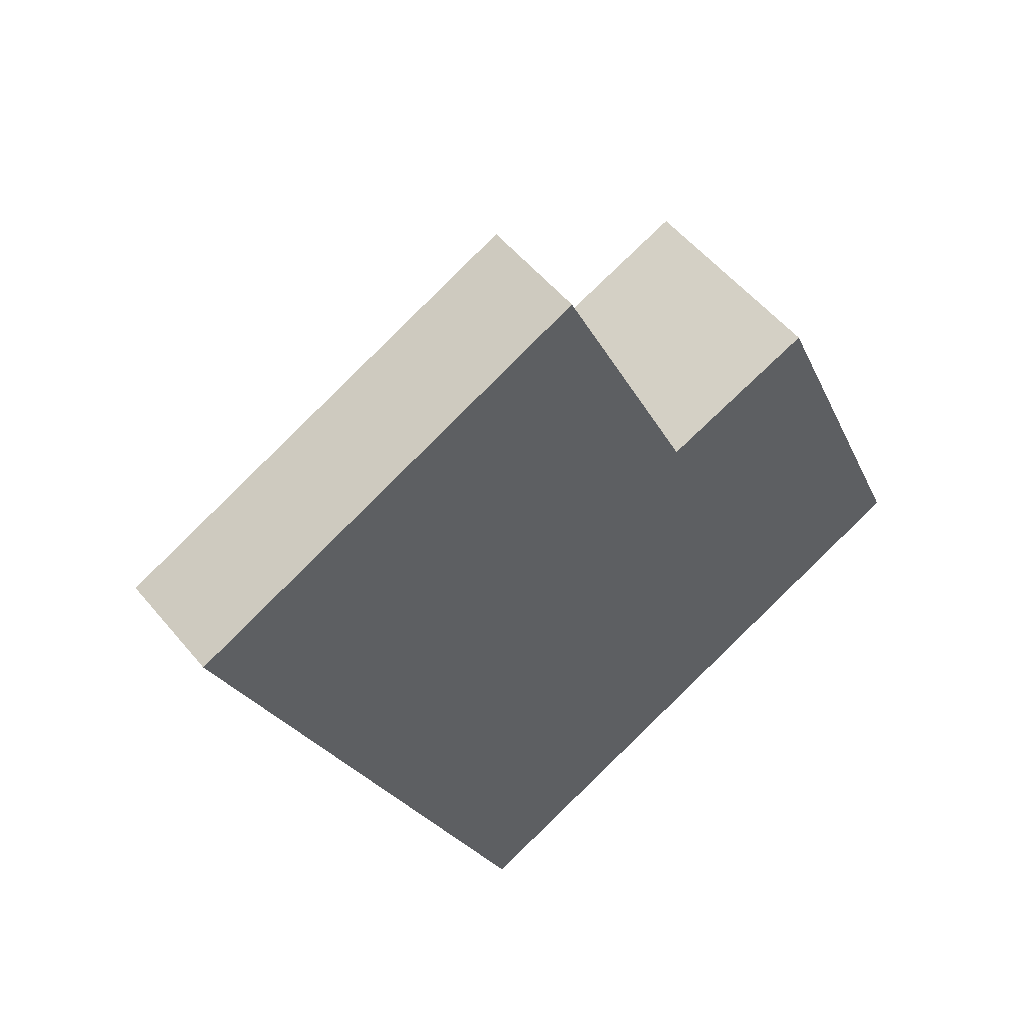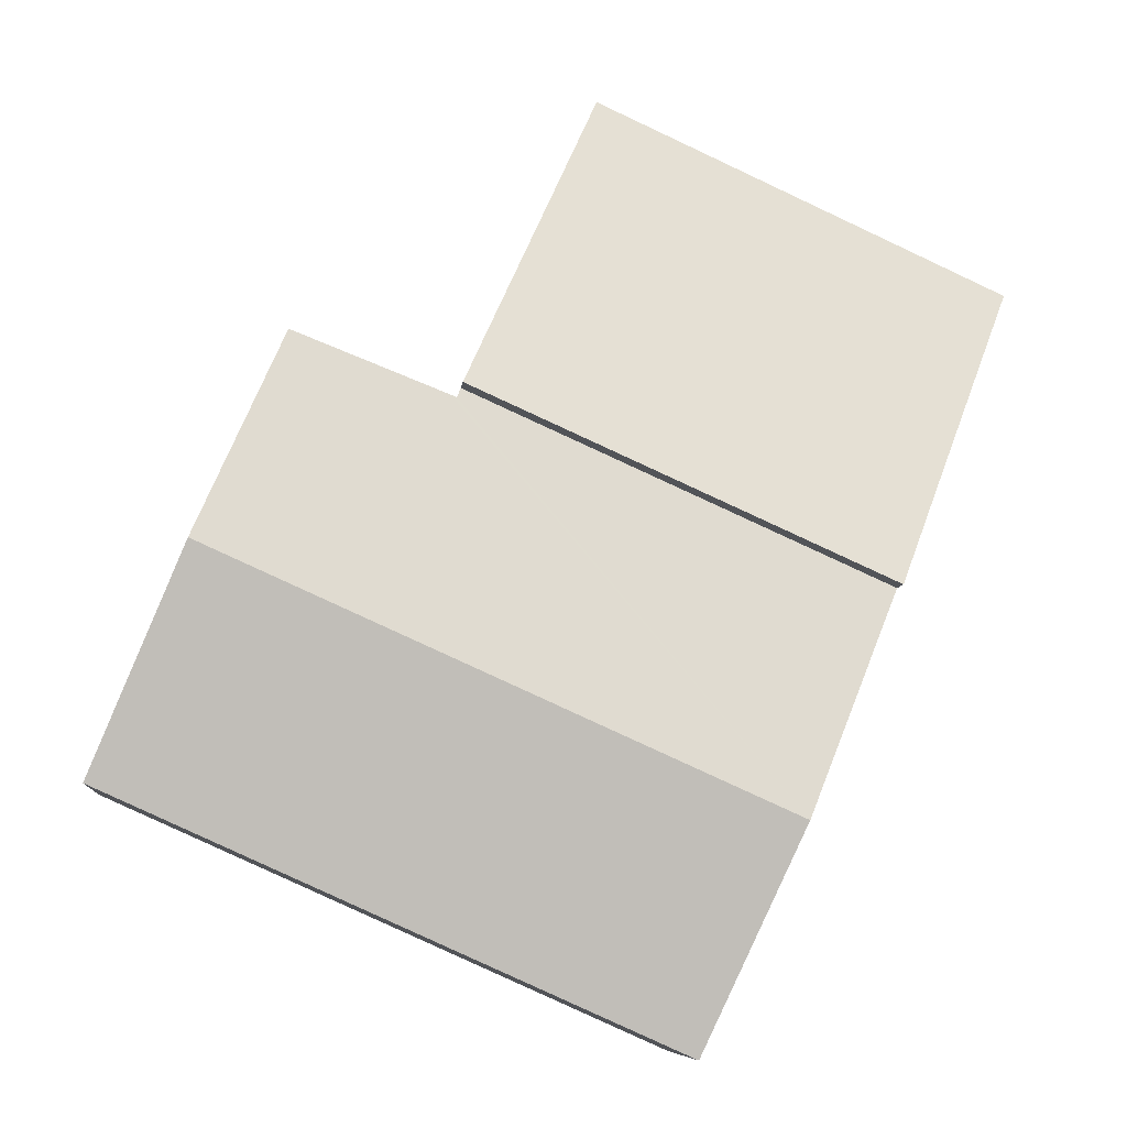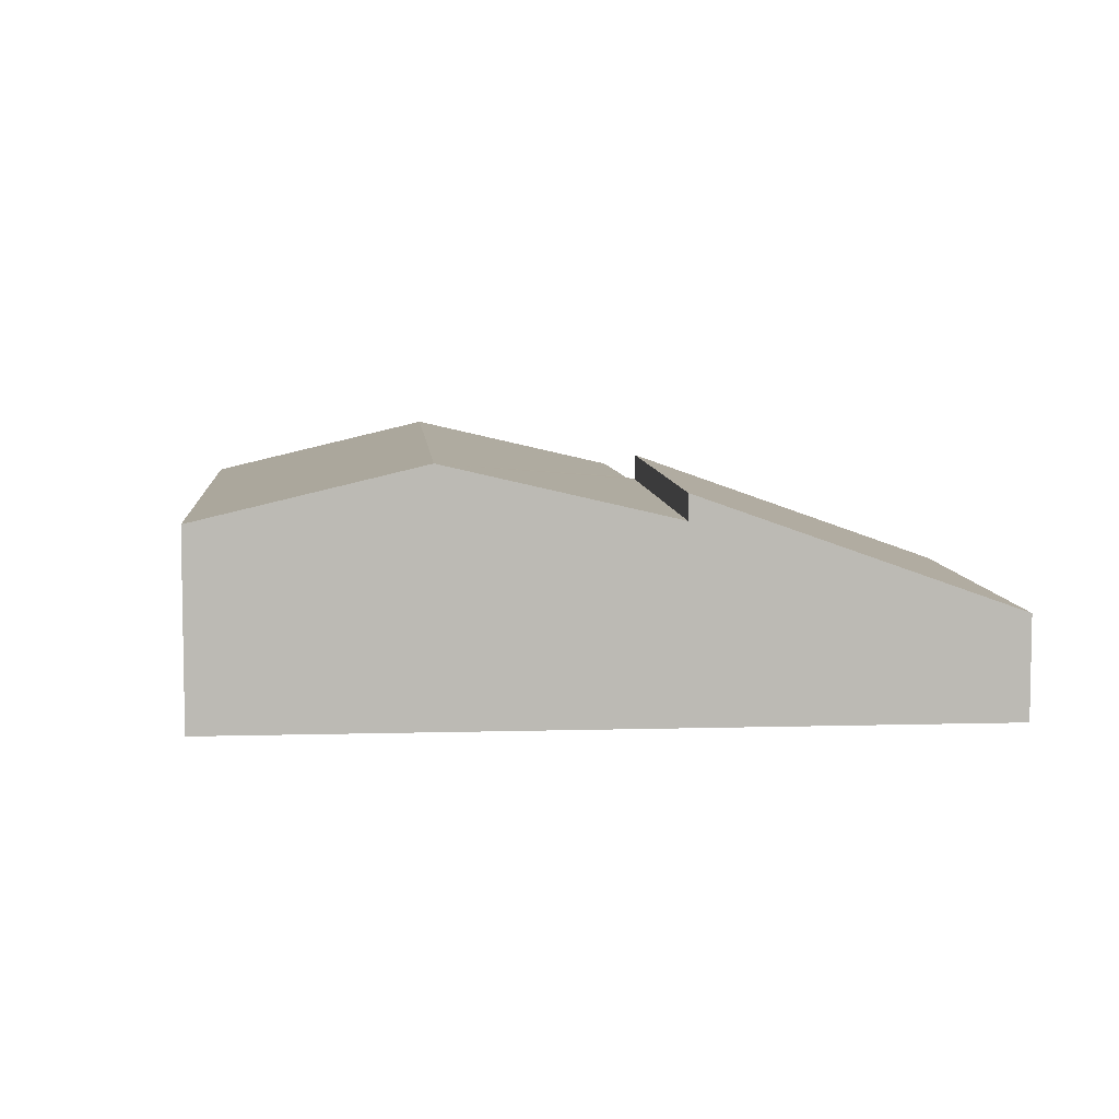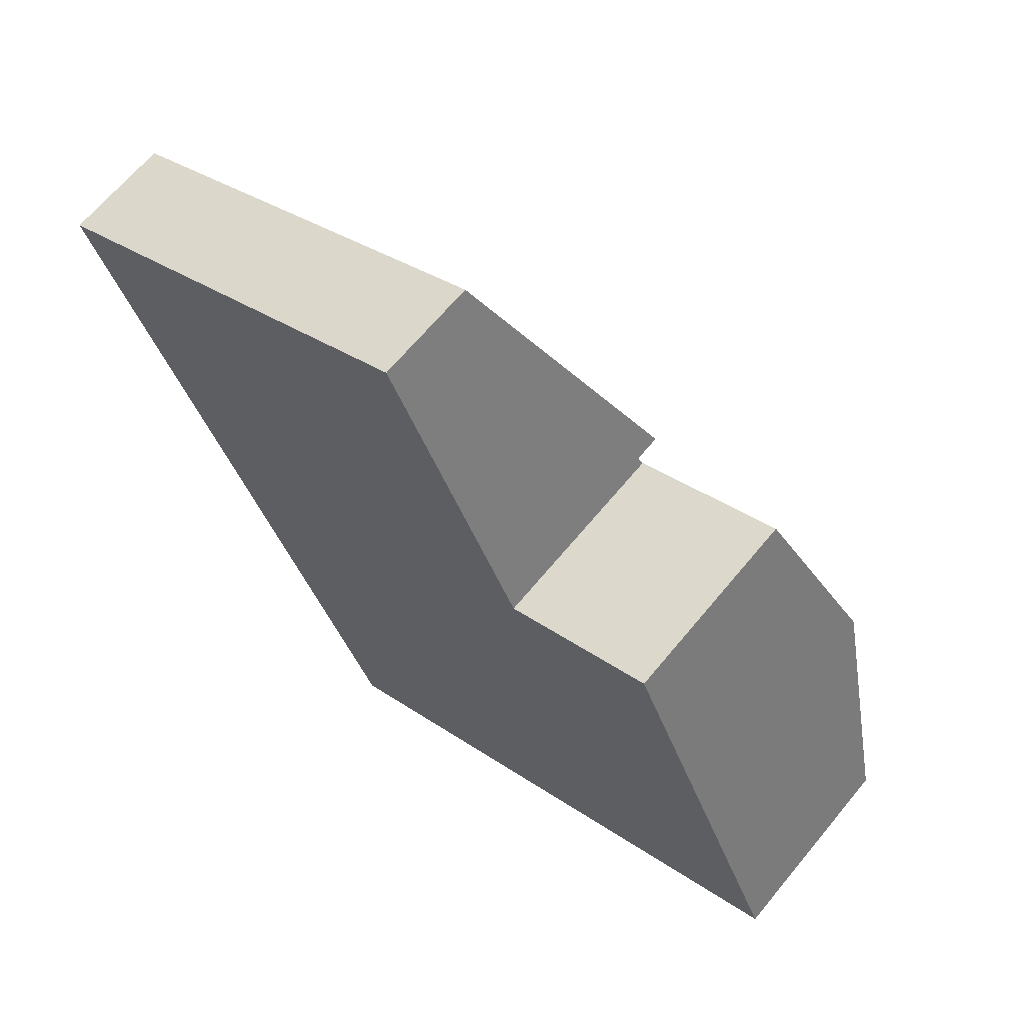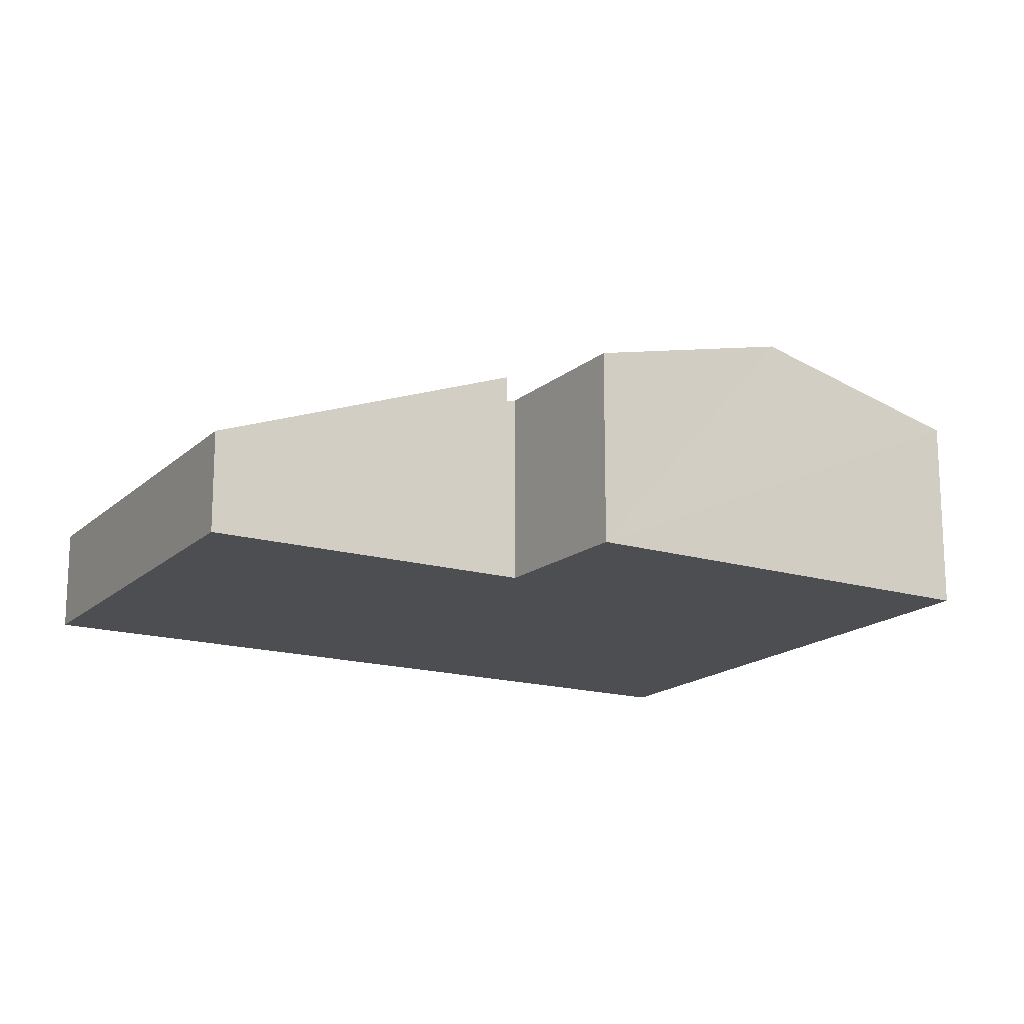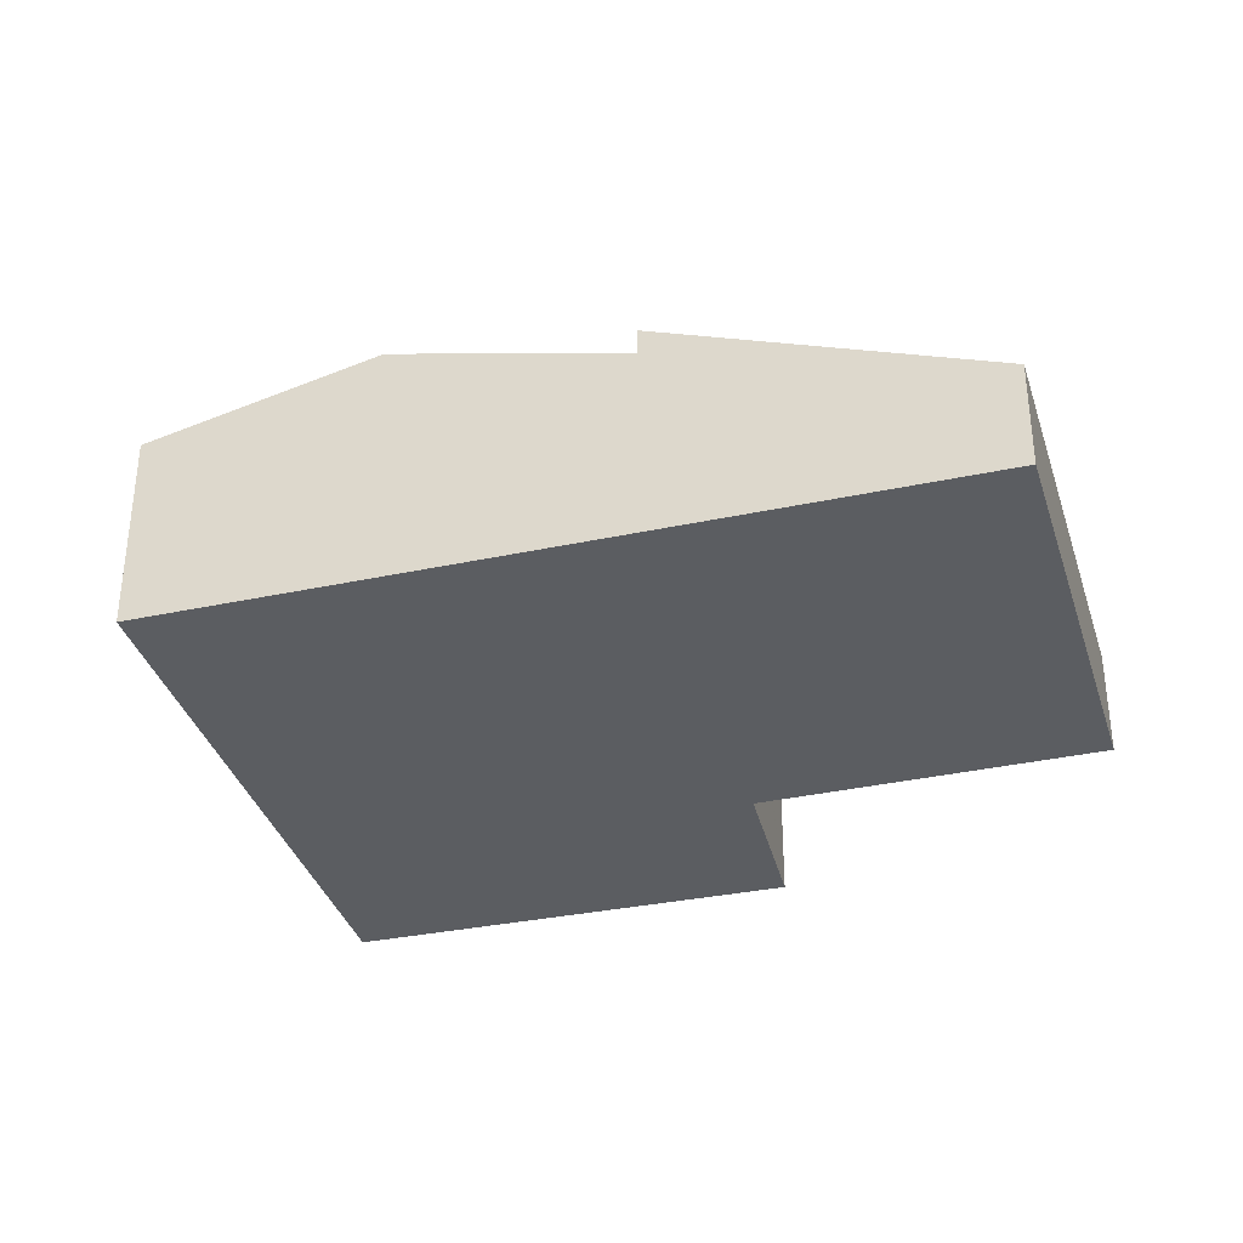
<metadata>
{"format":"obj","ext":"obj","renderer":"f3d","projection":"perspective","resolution":1024,"background":"white","views":[{"elev":53.3,"azim":-38.4,"up":"+Z"},{"elev":-8.0,"azim":174.2,"up":"+Z"},{"elev":7.0,"azim":-118.6,"up":"+Y"},{"elev":65.9,"azim":39.5,"up":"+Z"},{"elev":-16.7,"azim":35.6,"up":"+Y"},{"elev":-35.4,"azim":-97.9,"up":"+Y"}]}
</metadata>
<code>
v  18.59 4.215 -10.38
v  13.61 5.375 -7.18
v  16.67 5.375 -5.82
v  15.6 4.215 -11.71
v  4.863 5.375 -11.07
v  6.853 4.215 -15.6
v  14.85 4.28 -1.515
v  11.67 4.243 -2.756
v  11.56 4.241 -2.799
v  11.47 4.192 -2.606
v  2.832 4.192 -6.448
v  14.85 9.277e-17 -1.515
v  11.67 1.688e-16 -2.756
v  11.56 1.714e-16 -2.799
v  16.67 3.564e-16 -5.82
v  18.59 6.356e-16 -10.38
v  11.47 1.596e-16 -2.606
v  15.6 7.171e-16 -11.71
v  6.853 9.553e-16 -15.6
v  4.863 6.779e-16 -11.07
v  2.832 3.948e-16 -6.448
v  8.558 2.23 3.923
v  1.664 3.72 -3.788
v  0 2.249 1.377e-16
v  2.832 4.754 -6.448
v  11.47 4.773 -2.606
v  10.26 3.716 0.107
v  10.26 -6.552e-18 0.107
v  8.558 -2.402e-16 3.923
v  1.664 2.319e-16 -3.788
v  0 0 0
g defaultobject
f 1 2 3
f 2 1 4
f 2 4 5
f 5 4 6
f 2 7 3
f 7 2 8
f 8 2 5
f 8 5 9
f 9 5 10
f 10 5 11
f 8 12 7
f 12 8 9
f 12 9 13
f 13 9 14
f 12 3 7
f 3 12 1
f 1 12 15
f 1 15 16
f 10 14 9
f 14 10 17
f 16 4 1
f 4 16 6
f 6 16 18
f 6 18 19
f 19 5 6
f 5 19 20
f 5 20 11
f 11 20 21
f 21 10 11
f 10 21 17
f 18 20 19
f 20 18 16
f 20 16 15
f 20 15 21
f 21 15 12
f 21 12 13
f 21 13 14
f 17 21 14
f 22 23 24
f 23 22 25
f 25 22 26
f 26 22 27
f 27 17 26
f 17 27 22
f 17 22 28
f 28 22 29
f 17 25 26
f 25 17 21
f 21 23 25
f 23 21 24
f 24 21 30
f 24 30 31
f 31 22 24
f 22 31 29
f 28 21 17
f 21 28 29
f 21 29 30
f 30 29 31

</code>
